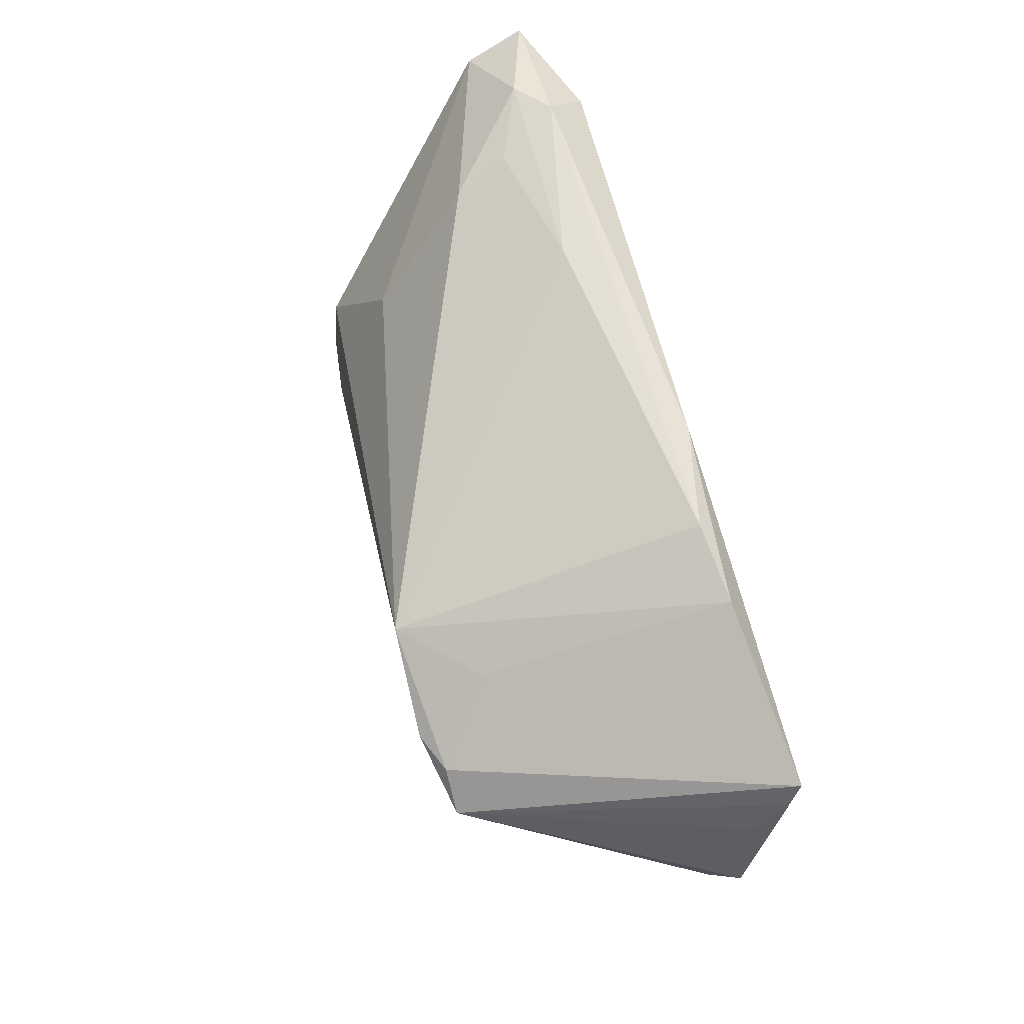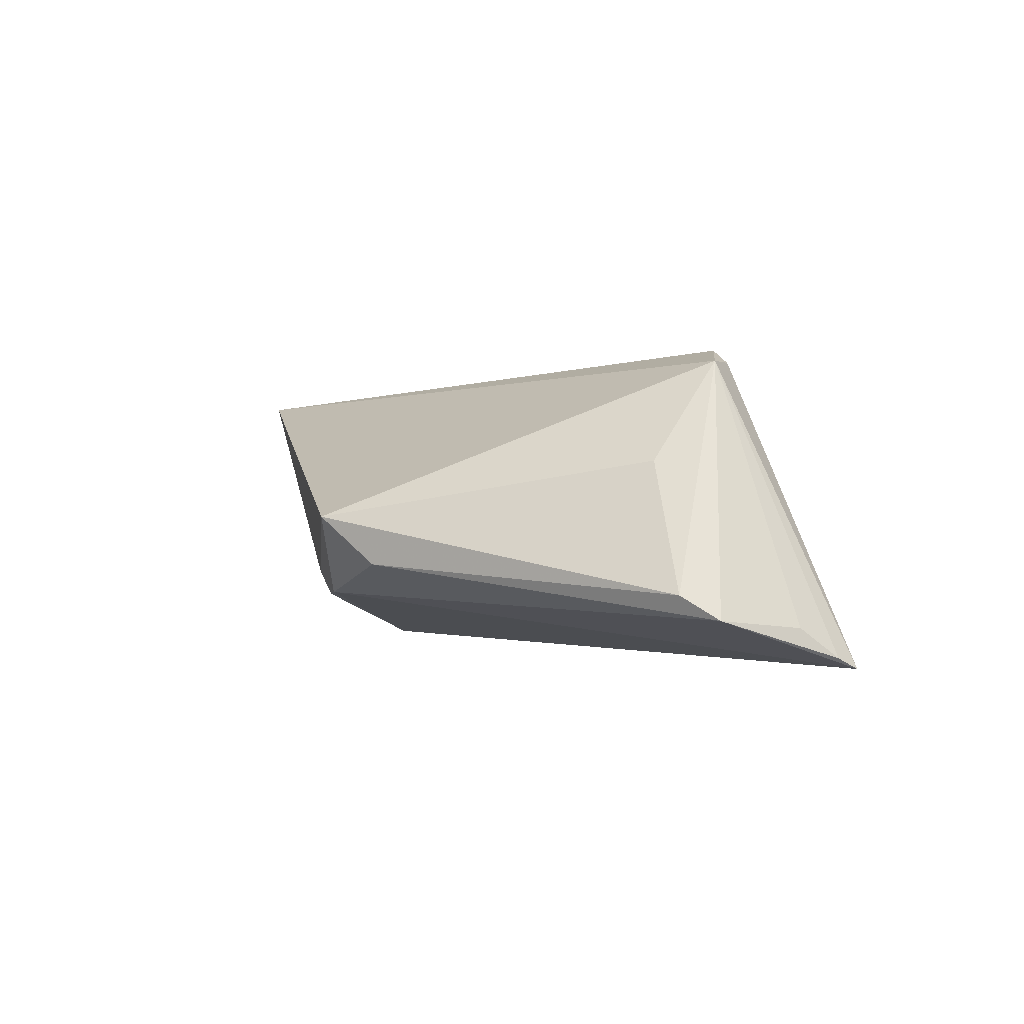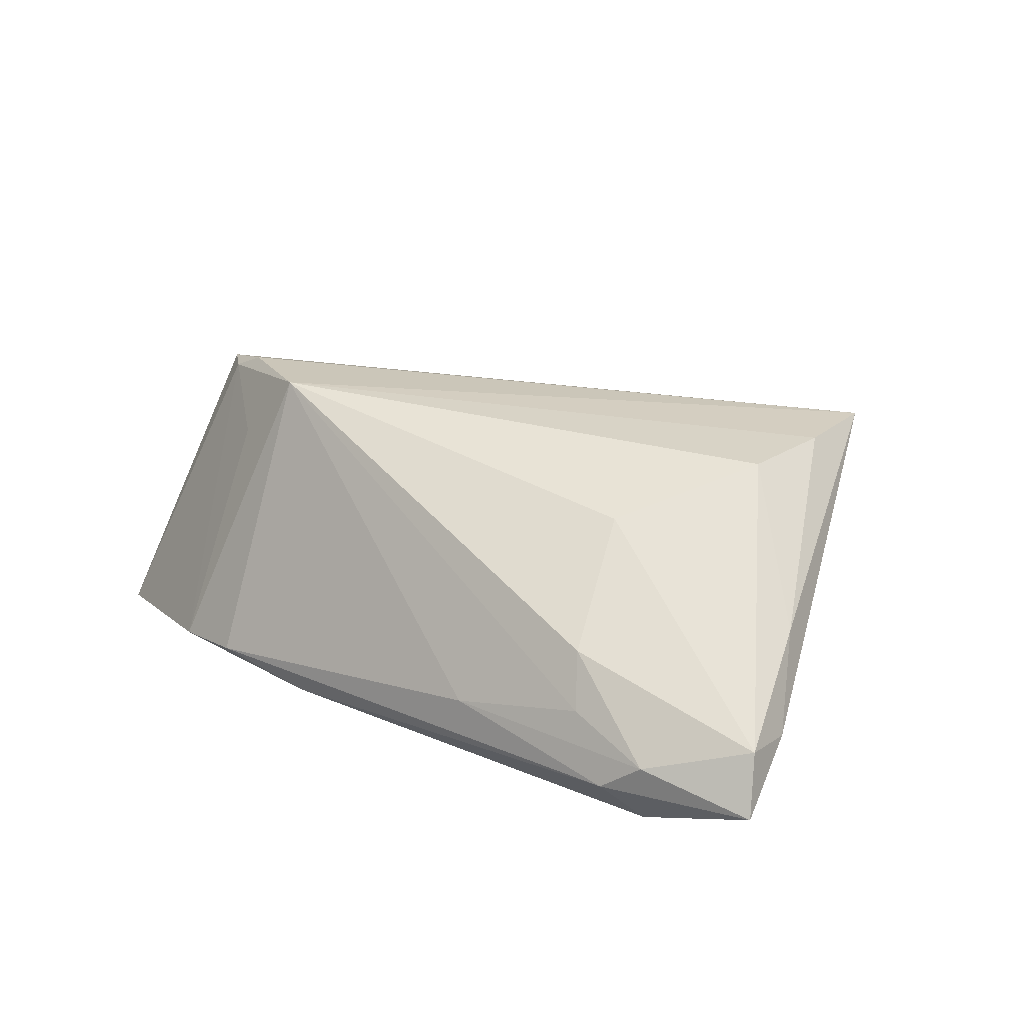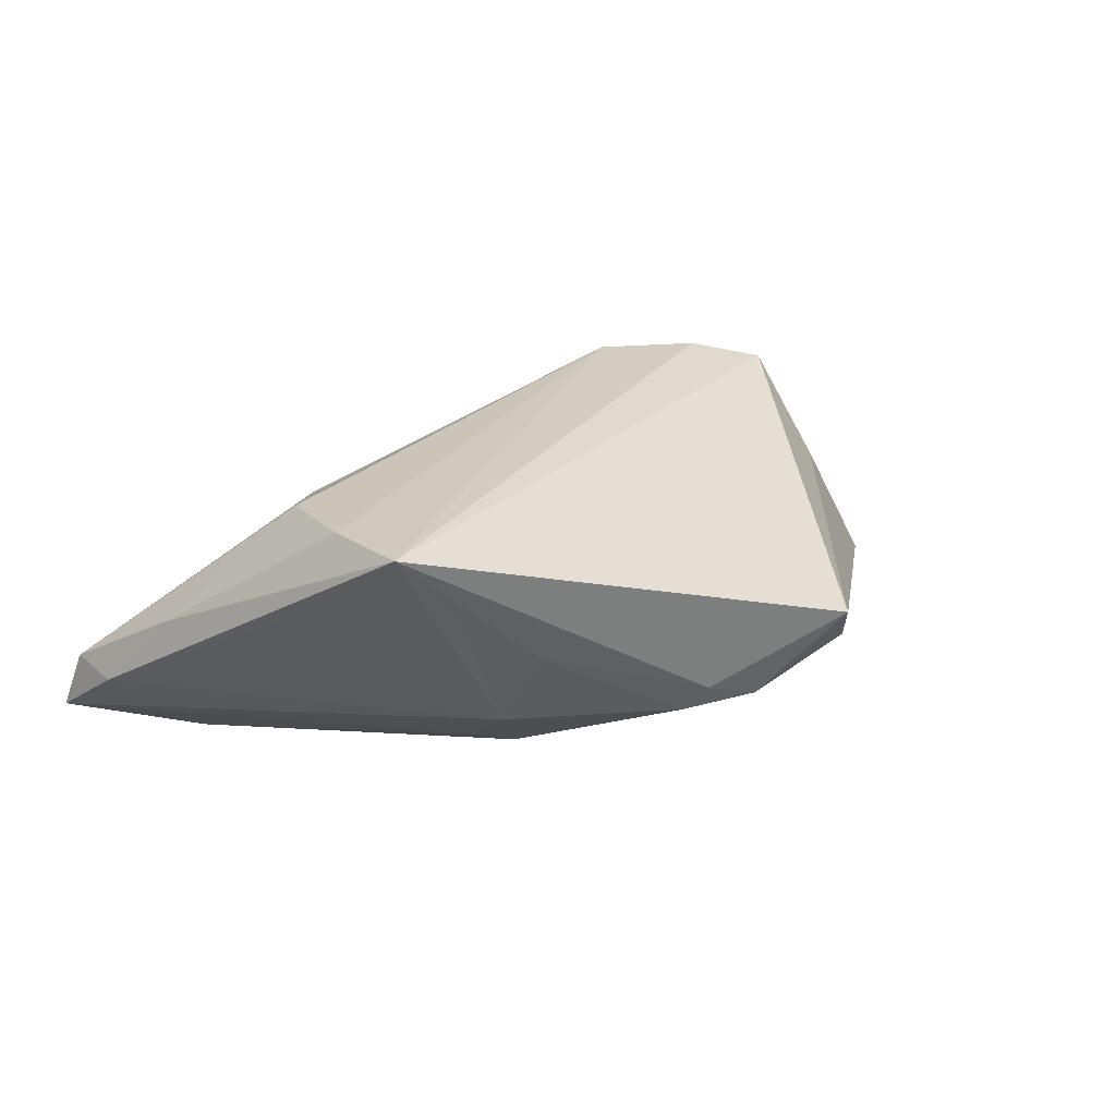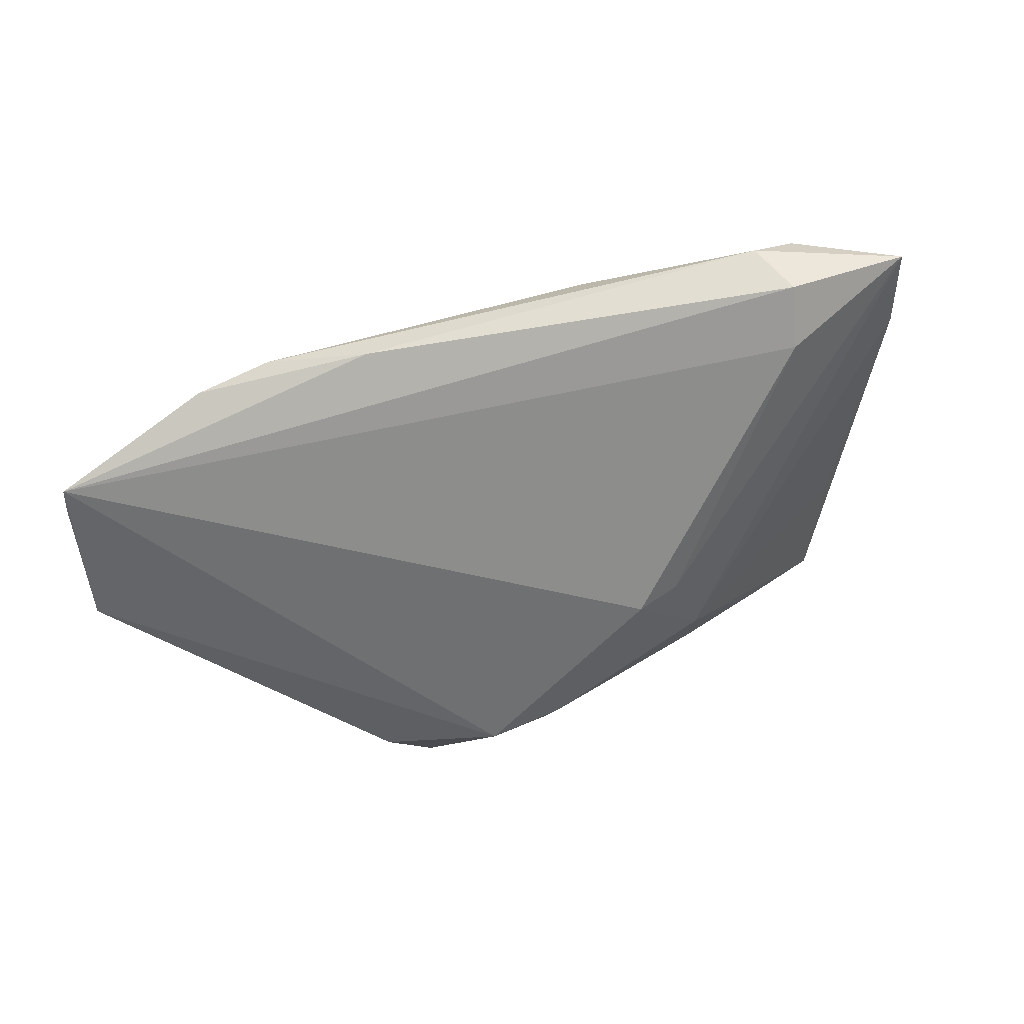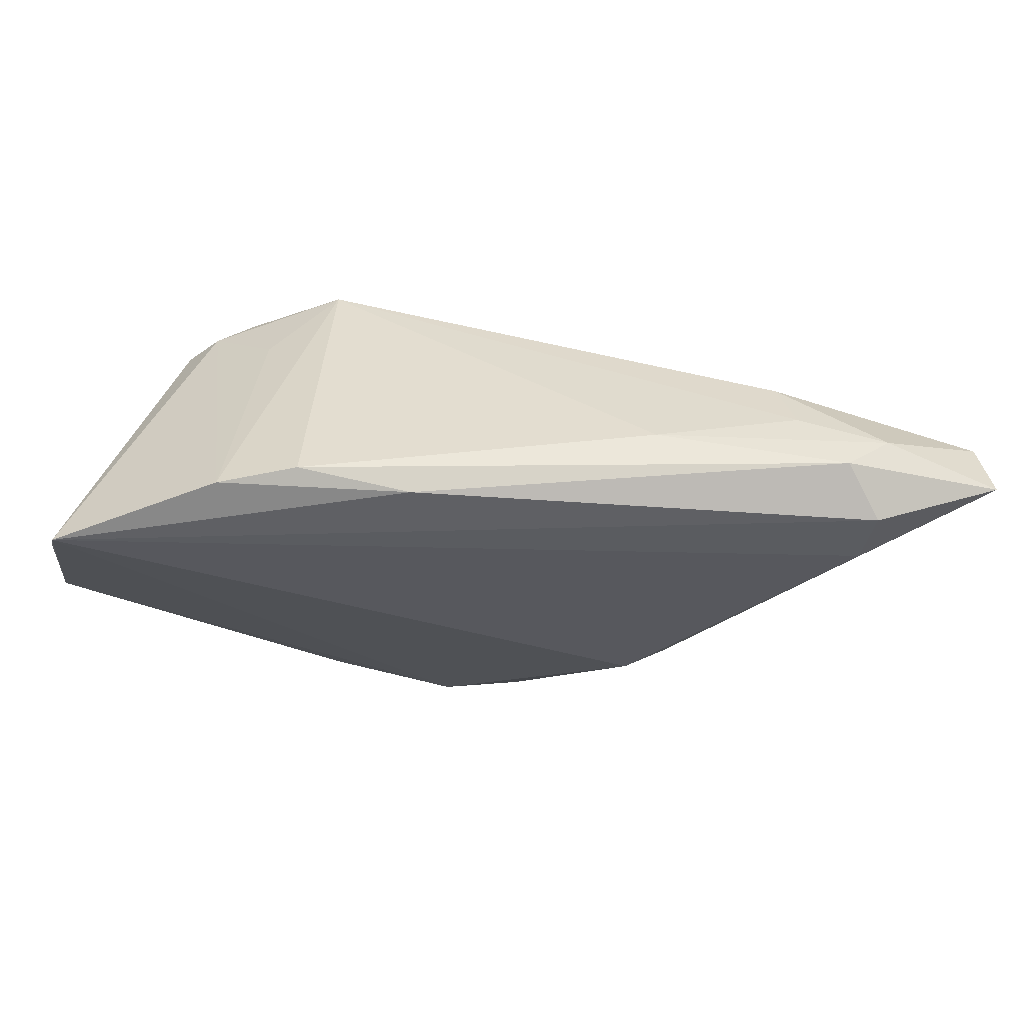
<metadata>
{"format":"obj","ext":"obj","renderer":"f3d","projection":"perspective","resolution":1024,"background":"white","views":[{"elev":60.9,"azim":76.1,"up":"+Y"},{"elev":-1.7,"azim":69.3,"up":"+Z"},{"elev":22.5,"azim":-142.1,"up":"+Z"},{"elev":21.7,"azim":-37.1,"up":"+Z"},{"elev":-69.1,"azim":-167.0,"up":"+Z"},{"elev":56.4,"azim":-179.5,"up":"+Y"}]}
</metadata>
<code>
v 0.02277 0.03058 -0.01477
v -0.01409 -0.01032 -0.01584
v -0.05112 0.01715 -0.00807
v -0.03835 0.01943 -0.01838
v 0.03625 0.01285 0.01633
v 0.001488 -0.0261 -0.007775
v 0.05094 0.0187 -0.01712
v 0.02269 -0.02568 -0.006899
v -0.02555 0.01347 0.01004
v -0.01895 -0.02242 -6.6e-06
v -0.02958 0.02606 -0.0007927
v 0.008392 -0.0263 -0.01024
v 0.01842 -0.03058 -0.001368
v 0.02113 0.01849 0.01838
v -0.05276 0.02606 -0.01396
v 0.0511 0.01393 -0.01379
v 0.04005 0.009353 0.01608
v 0.05038 -0.0001547 -0.01021
v 0.01066 0.02957 -0.01721
v -0.02889 -0.02154 0.006809
v -0.01569 0.03019 -0.009887
v -0.05149 0.02366 -0.007191
v -0.03709 -0.02219 0.01558
v 0.05276 0.003525 -0.01289
v 0.05021 0.02146 -0.01838
v -0.03938 0.02653 -0.01838
v -0.03737 -0.01157 0.01544
v -0.01888 -0.008931 -0.01427
v -0.0359 -0.0008421 0.01494
v 0.03193 0.01326 0.01825
v 0.03155 0.02897 -0.01572
v -0.03614 0.03058 -0.01372
v -0.02031 -0.01652 -0.009025
v -0.04089 -0.007985 0.005492
v -0.03132 0.0287 -0.006698
v 0.04198 0.0008481 0.004524
v -0.0006249 -0.02417 -0.01058
v -0.04722 0.009622 0.0007129
v 0.02888 0.01882 0.01035
v -0.04078 0.02959 -0.01034
f 23 38 3
f 15 33 3
f 27 38 23
f 29 38 27
f 23 14 27
f 27 14 29
f 29 14 9
f 14 11 9
f 24 16 17
f 13 17 23
f 37 33 2
f 10 33 37
f 34 33 23
f 23 3 34
f 34 3 33
f 29 9 22
f 22 9 11
f 22 38 29
f 22 3 38
f 11 40 22
f 15 3 22
f 22 40 15
f 7 16 24
f 24 25 7
f 7 17 16
f 25 17 7
f 35 11 14
f 35 40 11
f 5 17 25
f 5 25 31
f 6 13 23
f 23 10 6
f 6 10 37
f 24 17 18
f 18 8 24
f 13 8 18
f 28 33 15
f 28 2 33
f 23 33 20
f 20 10 23
f 33 10 20
f 15 40 32
f 32 26 15
f 15 26 4
f 4 28 15
f 2 28 4
f 25 2 4
f 4 26 25
f 14 31 1
f 30 5 14
f 17 5 30
f 30 14 23
f 23 17 30
f 39 31 14
f 14 5 39
f 39 5 31
f 12 6 37
f 13 6 12
f 12 8 13
f 24 8 12
f 12 25 24
f 37 2 12
f 12 2 25
f 17 13 36
f 36 18 17
f 13 18 36
f 21 35 14
f 14 1 21
f 21 1 32
f 40 35 21
f 21 32 40
f 26 32 19
f 32 1 19
f 19 1 31
f 31 25 19
f 25 26 19

</code>
